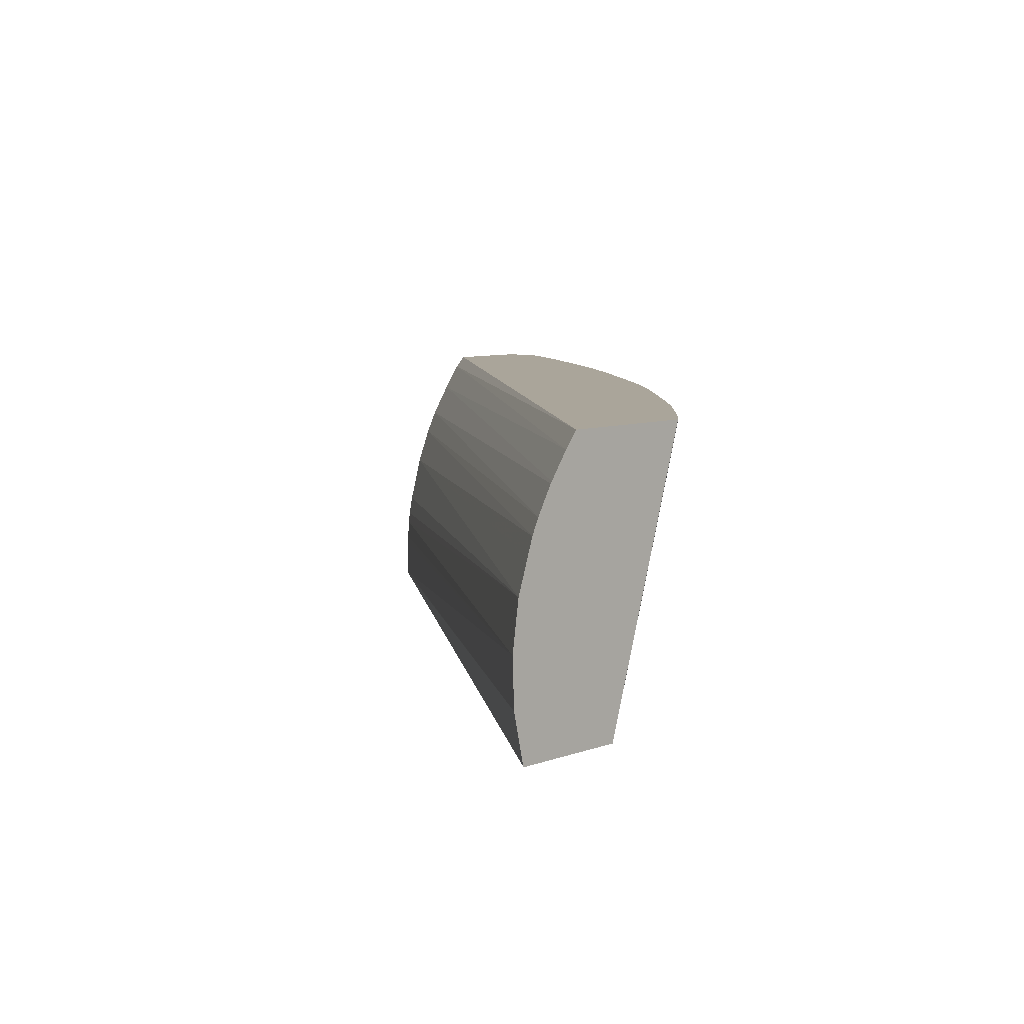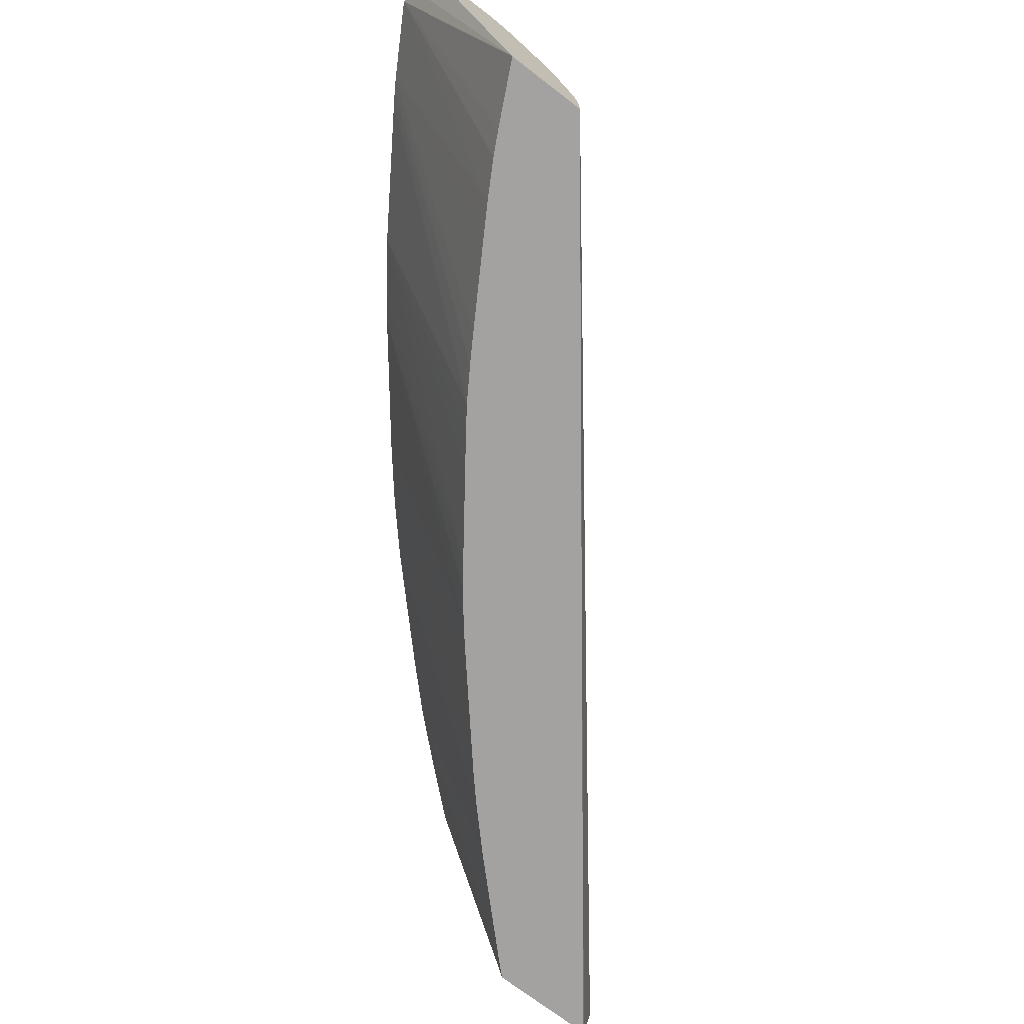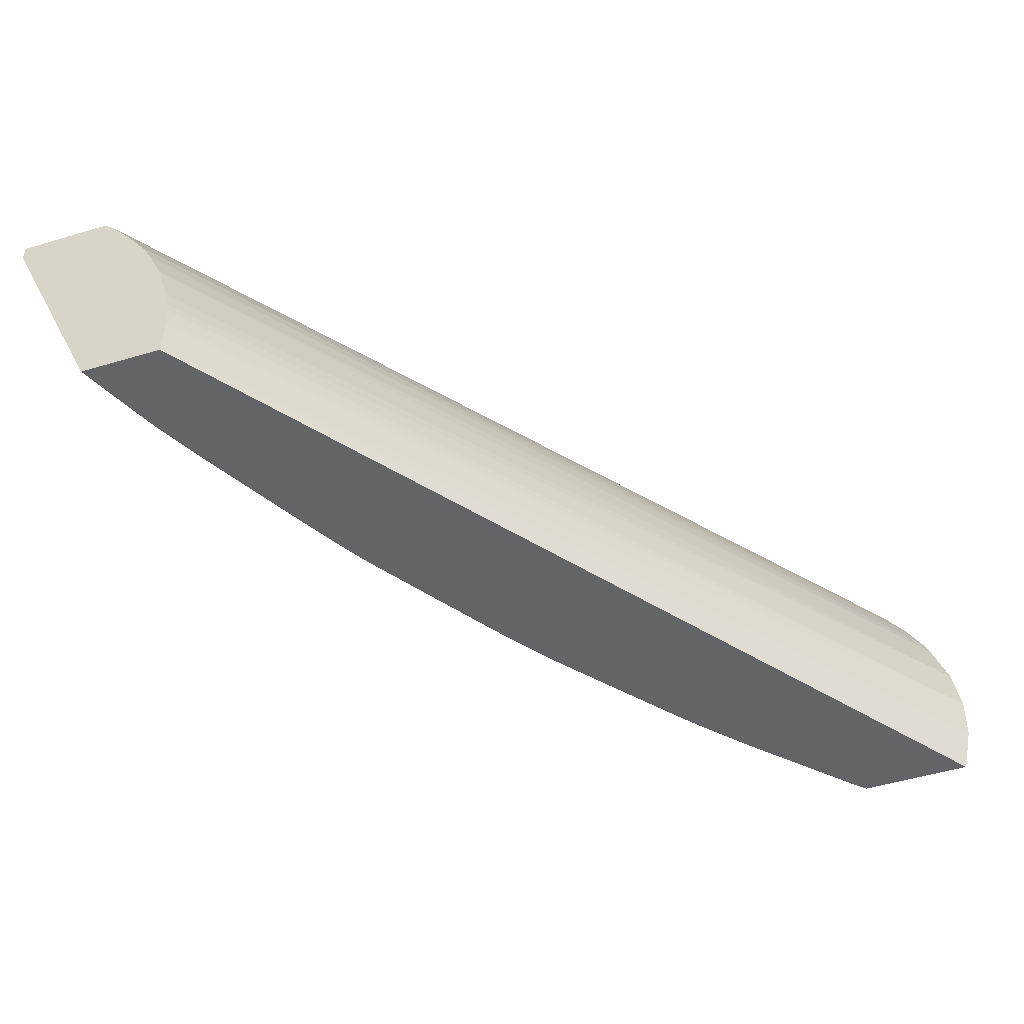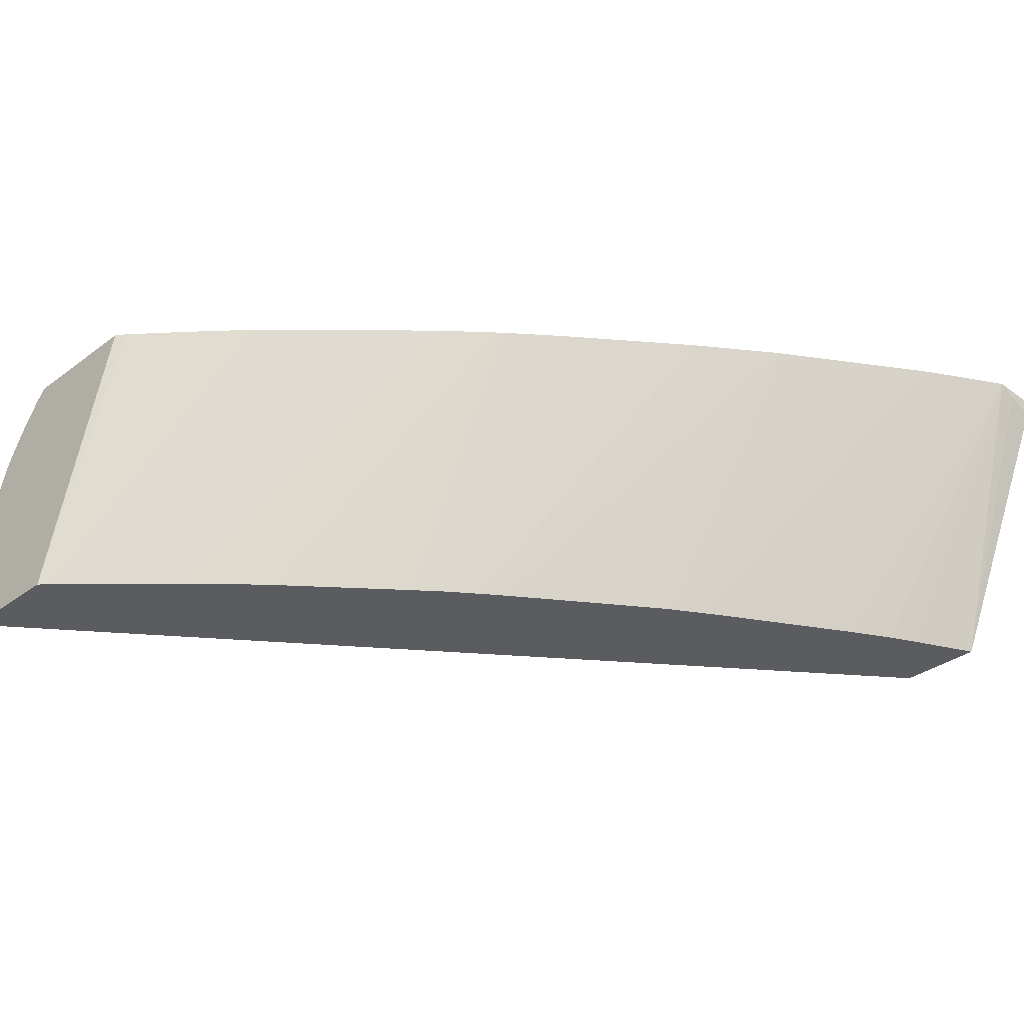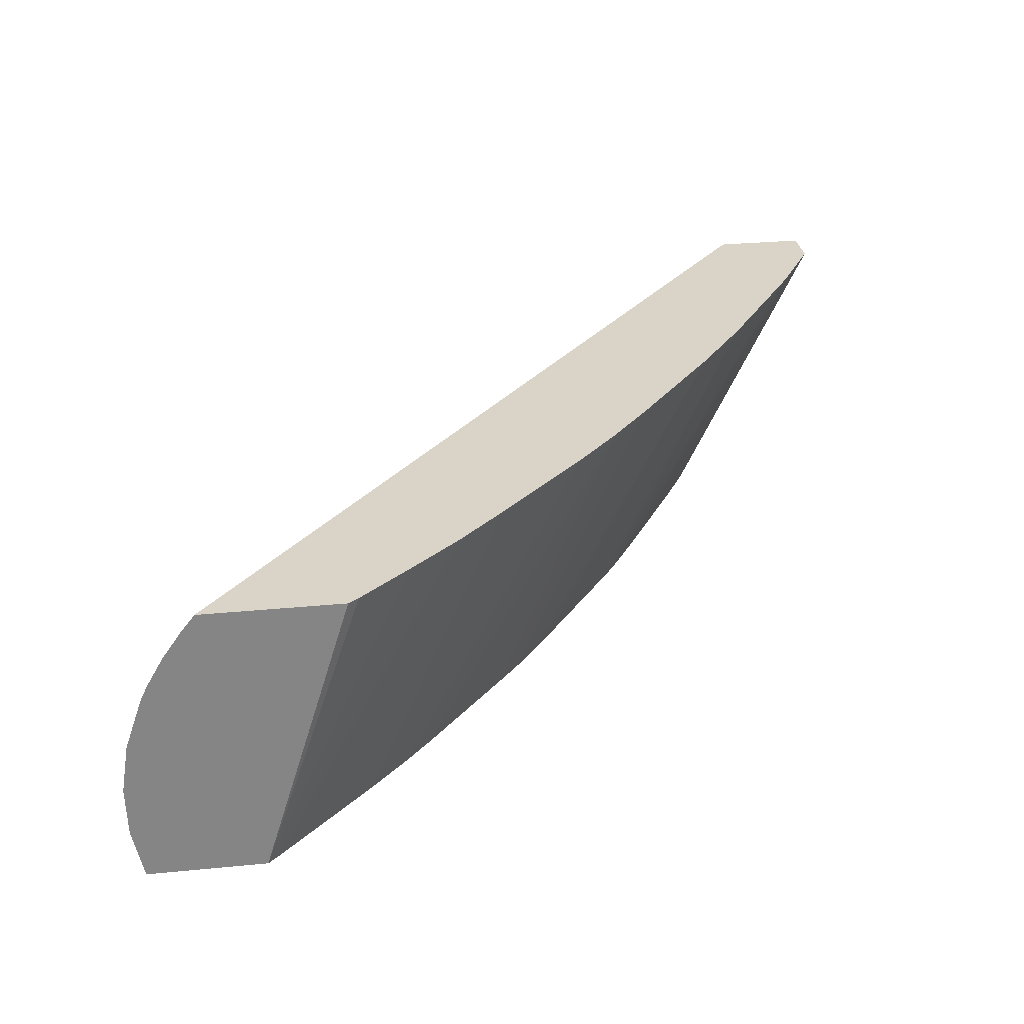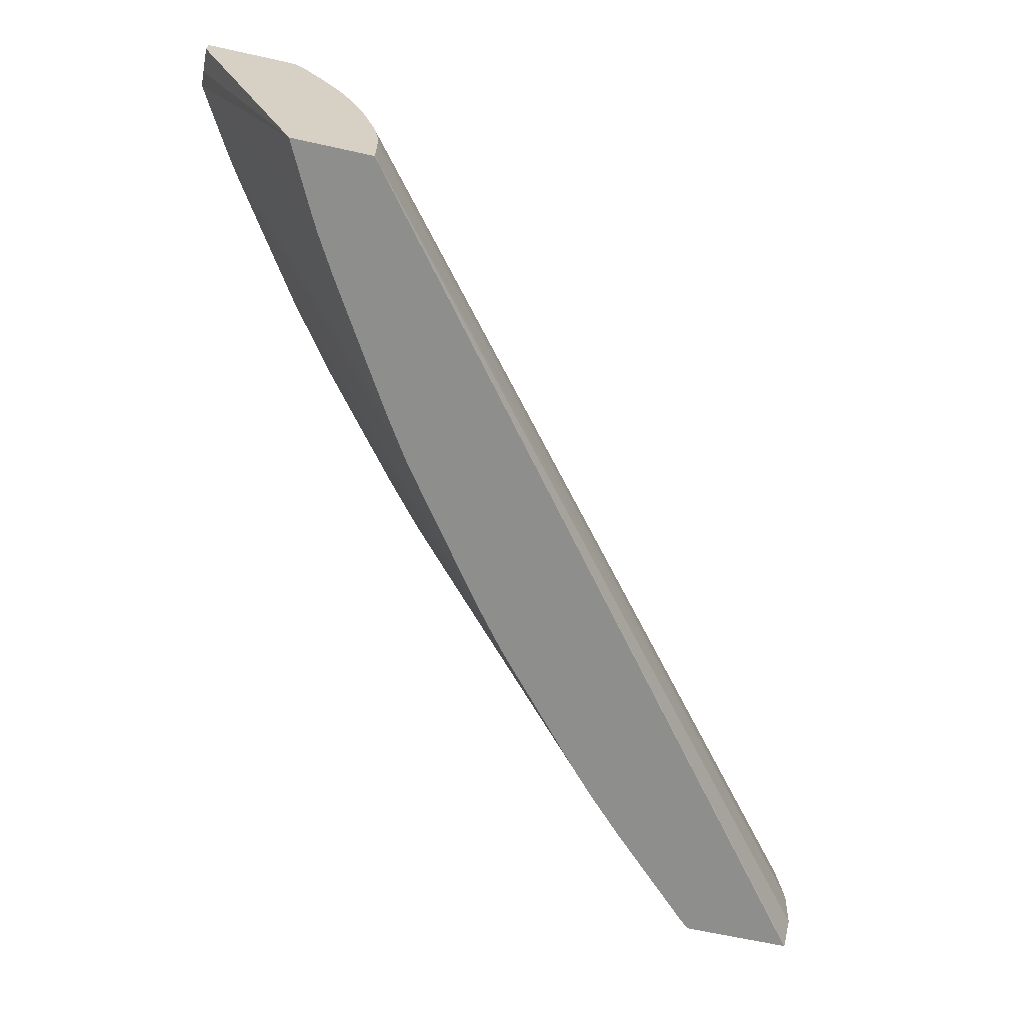
<metadata>
{"format":"obj","ext":"obj","renderer":"f3d","projection":"perspective","resolution":1024,"background":"white","views":[{"elev":7.6,"azim":133.6,"up":"+Y"},{"elev":-72.7,"azim":-37.4,"up":"+Y"},{"elev":-51.1,"azim":18.0,"up":"+Y"},{"elev":-33.9,"azim":-134.7,"up":"+Y"},{"elev":28.6,"azim":171.6,"up":"+Y"},{"elev":-64.8,"azim":-12.6,"up":"+Y"}]}
</metadata>
<code>
v 1.031 0.6354 -0.9149
v 1.028 0.6354 -0.9125
v 1.096 0.6354 -0.9149
v 1.072 0.501 -0.9149
v 1.026 0.6354 -0.9112
v 1.102 0.6278 -0.9149
v 0.7748 0.6354 -0.5303
v 0.78 0.6302 -0.5302
v 0.7805 0.6298 -0.5302
v 1.127 0.501 -0.9149
v 1.071 0.501 -0.9137
v 1.001 0.6354 -0.8891
v 1.11 0.6156 -0.9149
v 0.7899 0.617 -0.5302
v 0.7713 0.6354 -0.5302
v 1.127 0.502 -0.9149
v 0.8243 0.501 -0.5302
v 1.067 0.501 -0.9104
v 0.9767 0.6354 -0.8669
v 1.111 0.6148 -0.9149
v 0.8004 0.6015 -0.5302
v 0.7299 0.6354 -0.5302
v 1.132 0.5249 -0.9149
v 0.8244 0.502 -0.5302
v 0.7846 0.501 -0.5302
v 1.066 0.501 -0.9095
v 0.9539 0.6354 -0.8439
v 1.043 0.501 -0.8866
v 1.02 0.501 -0.8636
v 1.118 0.6019 -0.9149
v 0.8064 0.59 -0.5302
v 0.7299 0.6354 -0.5517
v 0.7299 0.6263 -0.5302
v 1.133 0.5478 -0.9149
v 0.8244 0.521 -0.5302
v 0.7299 0.6311 -0.5432
v 0.7921 0.501 -0.5453
v 0.9315 0.6354 -0.8207
v 1.001 0.501 -0.8437
v 0.9091 0.6354 -0.7974
v 1.122 0.5946 -0.9149
v 0.814 0.5722 -0.5302
v 0.7335 0.6354 -0.5578
v 0.8161 0.501 -0.5905
v 0.8059 0.501 -0.5726
v 0.8056 0.501 -0.5721
v 0.7997 0.501 -0.5606
v 1.13 0.5681 -0.9149
v 0.8237 0.5339 -0.5302
v 0.8244 0.5249 -0.5302
v 1.001 0.501 -0.8432
v 0.8877 0.6354 -0.7735
v 0.9881 0.501 -0.8292
v 1.125 0.5863 -0.9149
v 0.8208 0.5489 -0.5302
v 1.13 0.5708 -0.9149
v 0.7495 0.6354 -0.5853
v 0.8239 0.501 -0.6036
v 0.8229 0.5394 -0.5302
v 0.8672 0.6354 -0.7488
v 0.9455 0.501 -0.7796
v 0.9355 0.501 -0.7677
v 0.753 0.6354 -0.5909
v 0.8576 0.501 -0.6593
v 0.8495 0.501 -0.6461
v 0.8423 0.501 -0.6342
v 0.8313 0.501 -0.6159
v 0.8237 0.6354 -0.6939
v 0.924 0.501 -0.7529
v 0.7568 0.6354 -0.5969
v 0.8677 0.501 -0.6752
v 0.8152 0.6354 -0.6824
v 0.9154 0.501 -0.7415
v 0.7679 0.6354 -0.6136
v 0.8681 0.501 -0.6757
v 0.7971 0.6354 -0.6577
v 0.8874 0.501 -0.7027
v 0.8759 0.501 -0.6867
f 1 2 5
f 1 5 12
f 1 12 19
f 1 19 27
f 1 27 38
f 1 38 40
f 1 40 52
f 1 52 60
f 1 60 68
f 1 68 72
f 1 72 76
f 1 76 74
f 1 74 70
f 1 70 63
f 1 63 57
f 1 57 43
f 1 43 32
f 1 32 22
f 1 22 15
f 1 15 7
f 1 7 3
f 1 3 6
f 1 6 13
f 1 13 20
f 1 20 30
f 1 30 41
f 1 41 54
f 1 54 56
f 1 56 48
f 1 48 34
f 1 34 23
f 1 23 16
f 1 16 10
f 1 10 4
f 1 4 2
f 2 4 5
f 3 7 8
f 3 8 9
f 3 9 6
f 4 10 17
f 4 17 25
f 4 25 37
f 4 37 47
f 4 47 46
f 4 46 45
f 4 45 44
f 4 44 58
f 4 58 67
f 4 67 66
f 4 66 65
f 4 65 64
f 4 64 71
f 4 71 75
f 4 75 78
f 4 78 77
f 4 77 73
f 4 73 69
f 4 69 62
f 4 62 61
f 4 61 53
f 4 53 51
f 4 51 39
f 4 39 29
f 4 29 28
f 4 28 26
f 4 26 18
f 4 18 11
f 4 11 12
f 4 12 5
f 6 9 14
f 6 14 13
f 7 15 8
f 8 15 22
f 8 22 33
f 8 33 25
f 8 25 17
f 8 17 24
f 8 24 35
f 8 35 50
f 8 50 49
f 8 49 59
f 8 59 55
f 8 55 42
f 8 42 31
f 8 31 21
f 8 21 14
f 8 14 9
f 10 16 17
f 11 18 19
f 11 19 12
f 13 14 20
f 14 21 20
f 16 23 17
f 17 23 24
f 18 26 19
f 19 26 28
f 19 28 29
f 19 29 27
f 20 21 30
f 21 31 30
f 22 32 36
f 22 36 33
f 23 34 24
f 24 34 35
f 25 33 36
f 25 36 32
f 25 32 37
f 27 29 38
f 29 39 40
f 29 40 38
f 30 31 41
f 31 42 41
f 32 43 44
f 32 44 45
f 32 45 46
f 32 46 47
f 32 47 37
f 34 48 49
f 34 49 50
f 34 50 35
f 39 51 40
f 40 51 53
f 40 53 52
f 41 42 54
f 42 55 56
f 42 56 54
f 43 57 44
f 44 57 58
f 48 56 49
f 49 56 59
f 52 53 61
f 52 61 62
f 52 62 60
f 55 59 56
f 57 63 64
f 57 64 65
f 57 65 66
f 57 66 67
f 57 67 58
f 60 62 68
f 62 69 68
f 63 70 71
f 63 71 64
f 68 69 73
f 68 73 72
f 70 74 71
f 71 74 76
f 71 76 75
f 72 73 76
f 73 77 76
f 75 76 78
f 76 77 78

</code>
